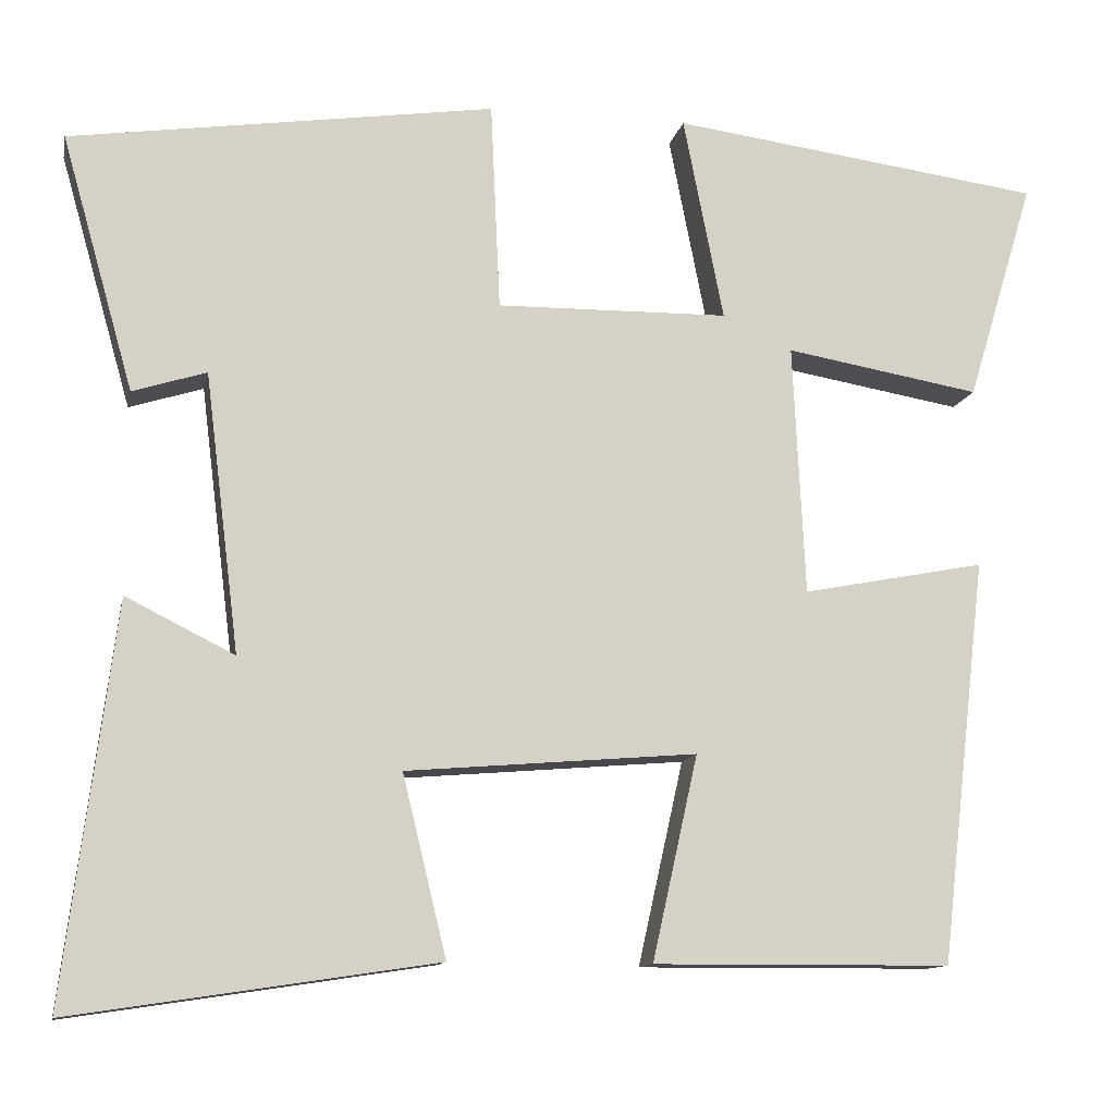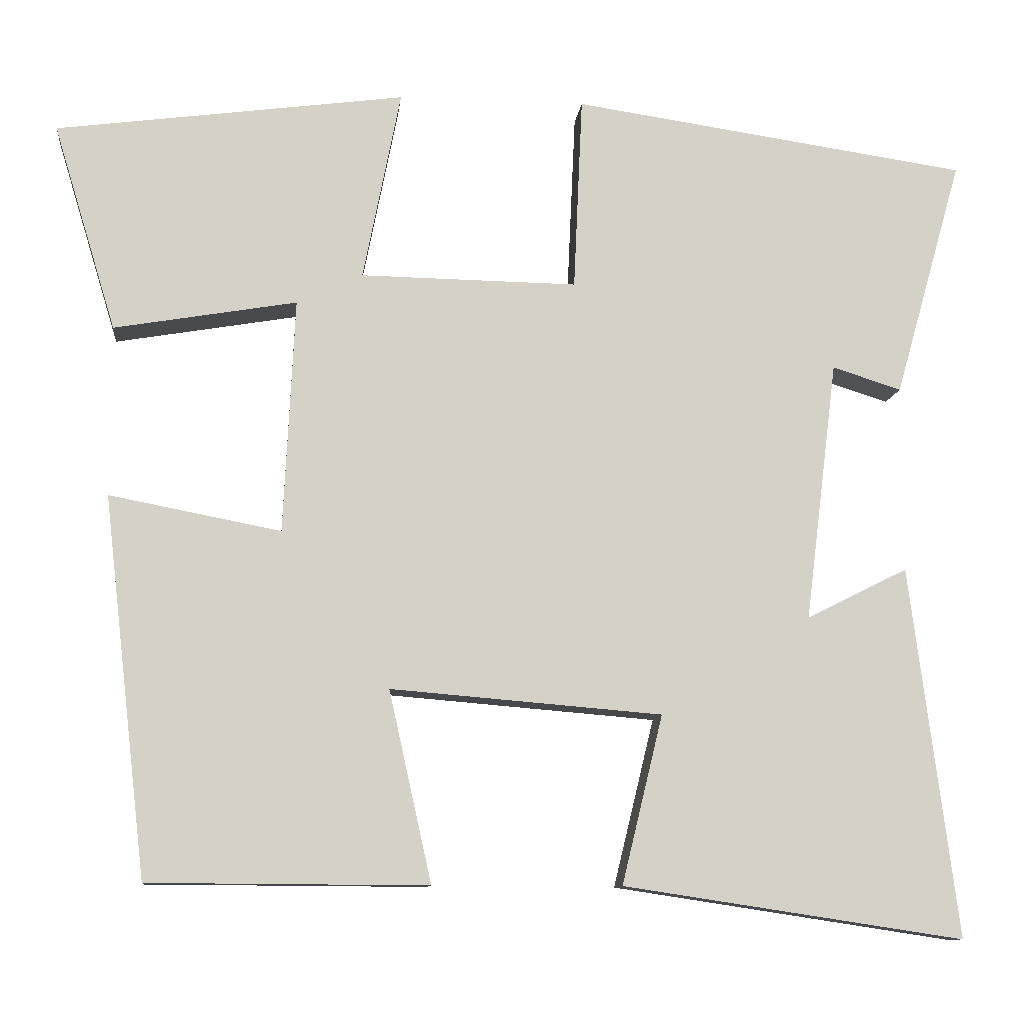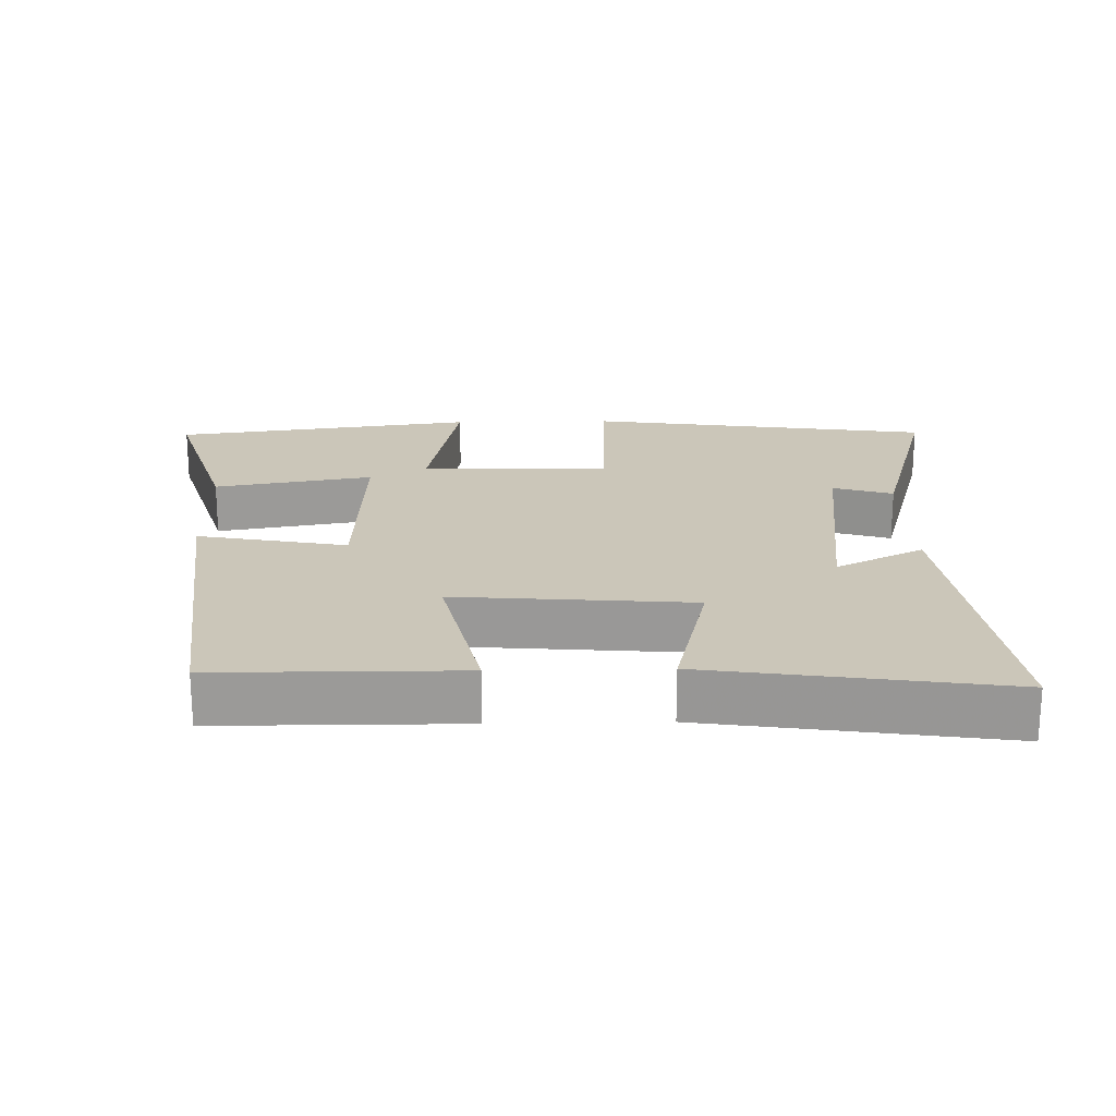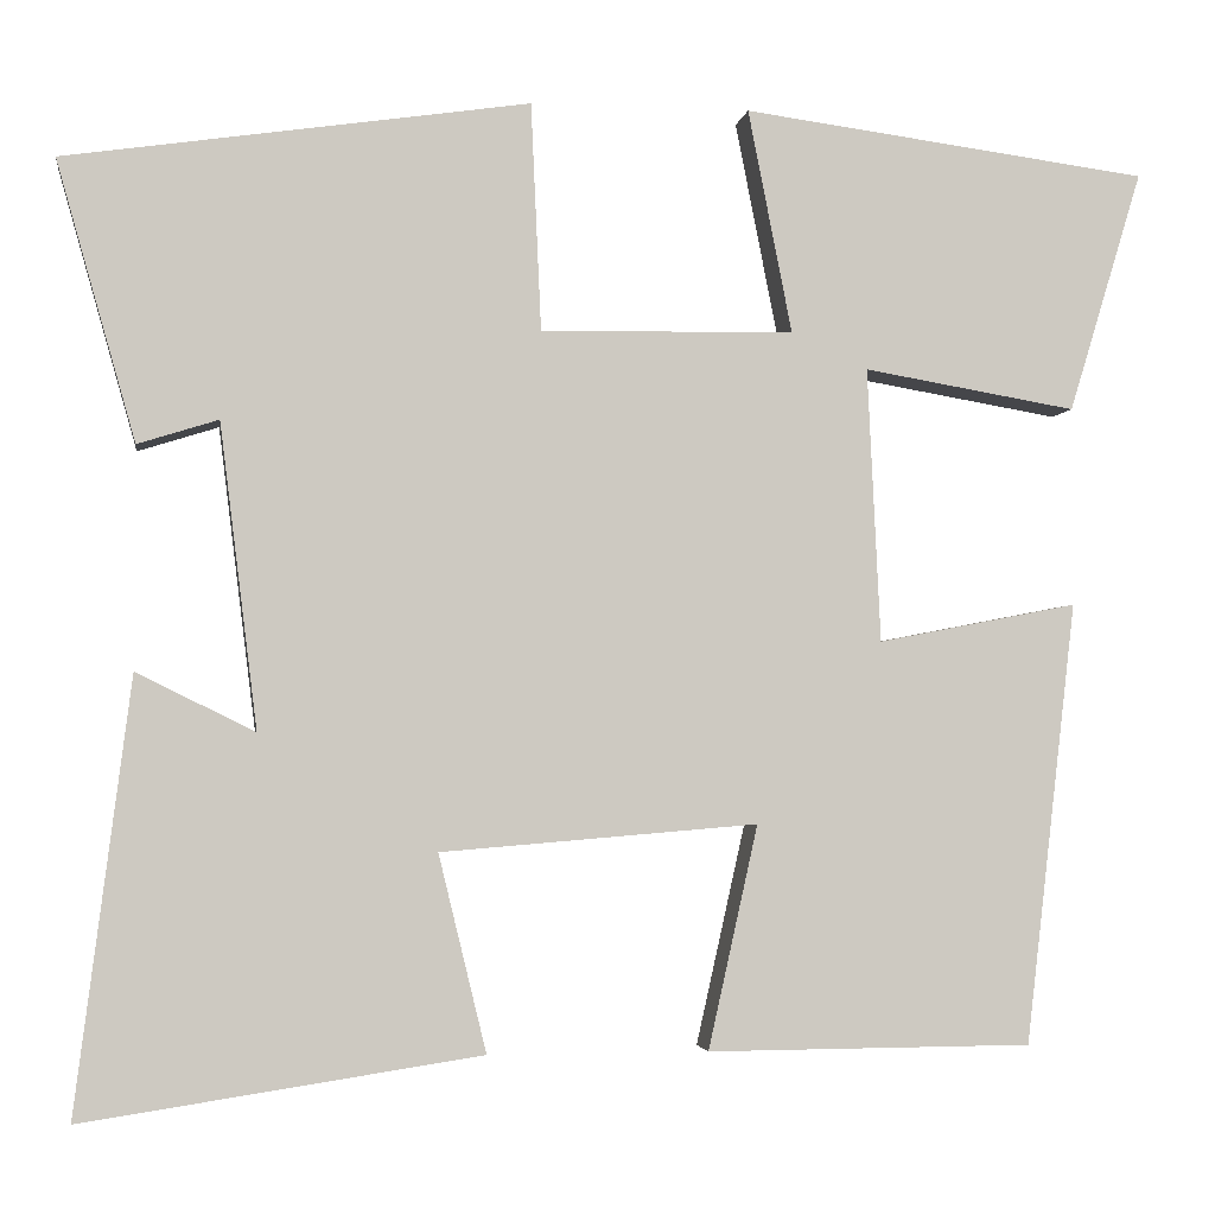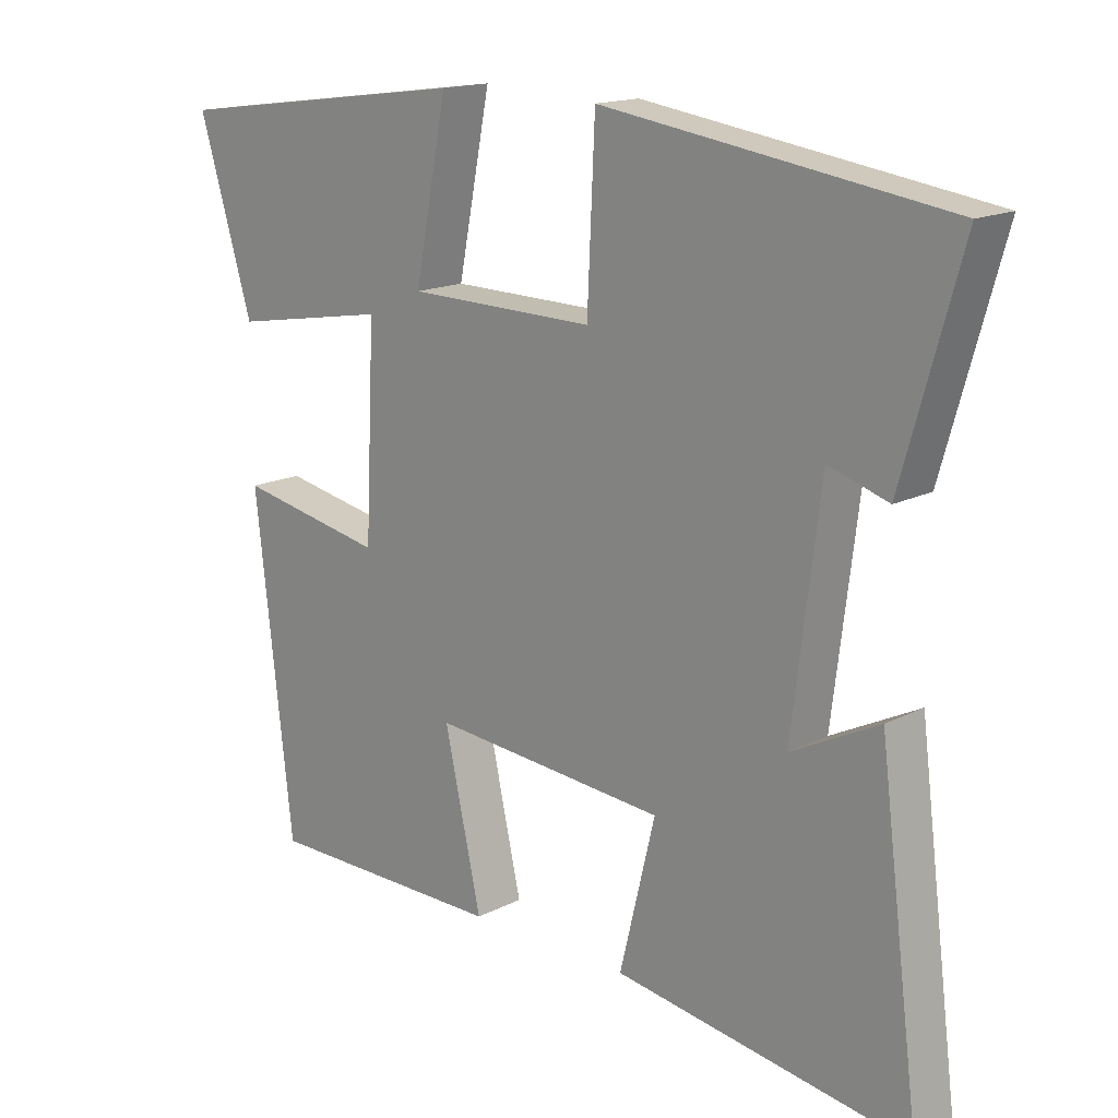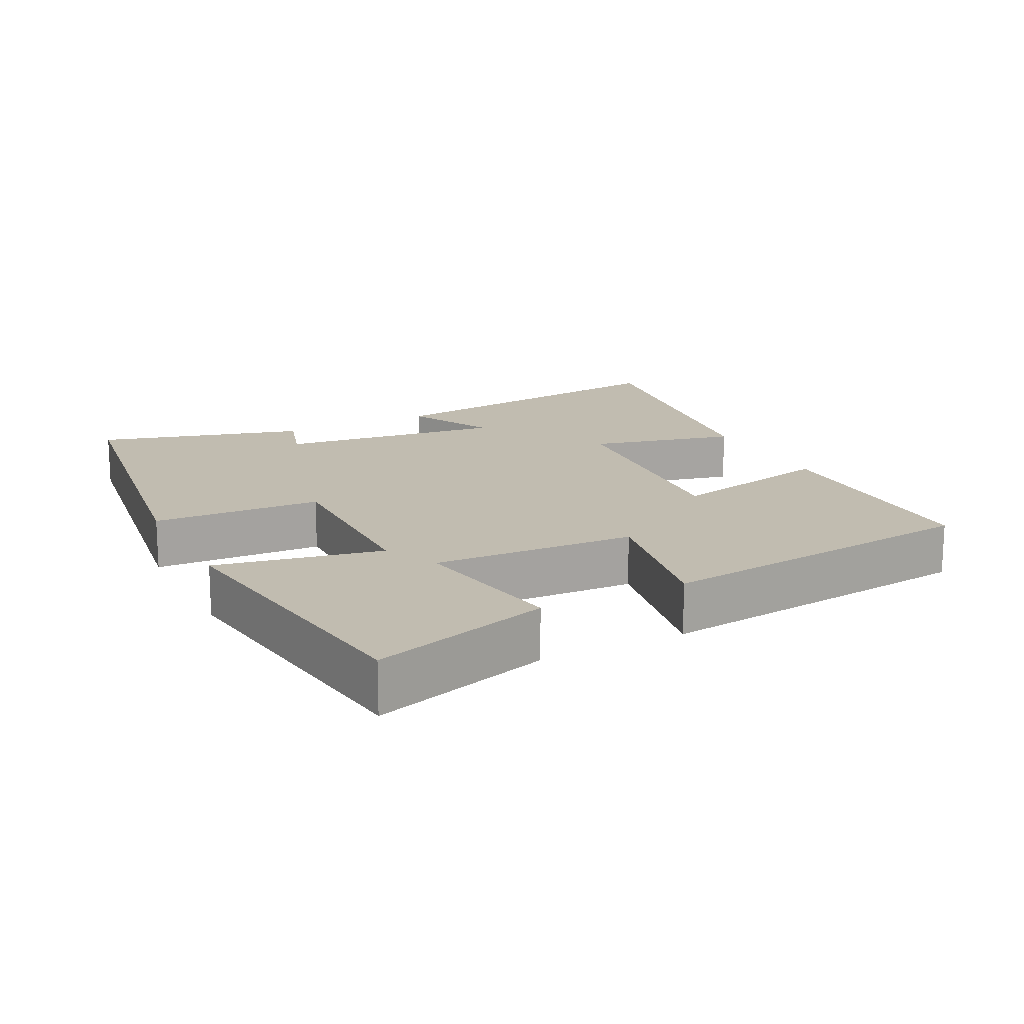
<metadata>
{"format":"obj","ext":"obj","renderer":"f3d","projection":"perspective","resolution":1024,"background":"white","views":[{"elev":-11.9,"azim":-11.4,"up":"+Z"},{"elev":-10.4,"azim":173.9,"up":"+Z"},{"elev":20.8,"azim":178.7,"up":"+Y"},{"elev":-3.0,"azim":-8.4,"up":"+Z"},{"elev":16.0,"azim":-136.3,"up":"+Z"},{"elev":16.4,"azim":62.9,"up":"+Y"}]}
</metadata>
<code>
v 0.578 0.07 0.442
v 0.5 0.07 0.185
v 0.273 0.07 0.224
v 0.287 0.07 -0.068
v 0.5 0.07 -0.027
v 0.446 0.07 -0.498
v 0.099 0.07 -0.5
v 0.152 0.07 -0.262
v -0.186 0.07 -0.29
v -0.135 0.07 -0.5
v -0.559 0.07 -0.564
v -0.5 0.07 -0.103
v -0.374 0.07 -0.166
v -0.414 0.07 0.158
v -0.5 0.07 0.131
v -0.584 0.07 0.428
v -0.09 0.07 0.5
v -0.079 0.07 0.258
v 0.191 0.07 0.262
v 0.144 0.07 0.5
v 0.578 0 0.442
v 0.5 0 0.185
v 0.273 0 0.224
v 0.287 0 -0.068
v 0.5 0 -0.027
v 0.446 0 -0.498
v 0.099 0 -0.5
v 0.152 0 -0.262
v -0.186 0 -0.29
v -0.135 0 -0.5
v -0.559 0 -0.564
v -0.5 0 -0.103
v -0.374 0 -0.166
v -0.414 0 0.158
v -0.5 0 0.131
v -0.584 0 0.428
v -0.09 0 0.5
v -0.079 0 0.258
v 0.191 0 0.262
v 0.144 0 0.5
f 19 20 1 2
f 16 17 18
f 14 15 16
f 14 16 18
f 13 14 18 19
f 9 10 11 12
f 9 12 13
f 8 9 13 19
f 4 5 6 7
f 3 4 7 8
f 19 2 3
f 3 8 19
f 22 21 40 39
f 38 37 36
f 36 35 34
f 38 36 34
f 39 38 34 33
f 32 31 30 29
f 33 32 29
f 39 33 29 28
f 27 26 25 24
f 28 27 24 23
f 23 22 39
f 39 28 23
f 1 21 22 2
f 2 22 23 3
f 3 23 24 4
f 4 24 25 5
f 5 25 26 6
f 6 26 27 7
f 7 27 28 8
f 8 28 29 9
f 9 29 30 10
f 10 30 31 11
f 11 31 32 12
f 12 32 33 13
f 13 33 34 14
f 14 34 35 15
f 15 35 36 16
f 16 36 37 17
f 17 37 38 18
f 18 38 39 19
f 19 39 40 20
f 20 40 21 1

</code>
